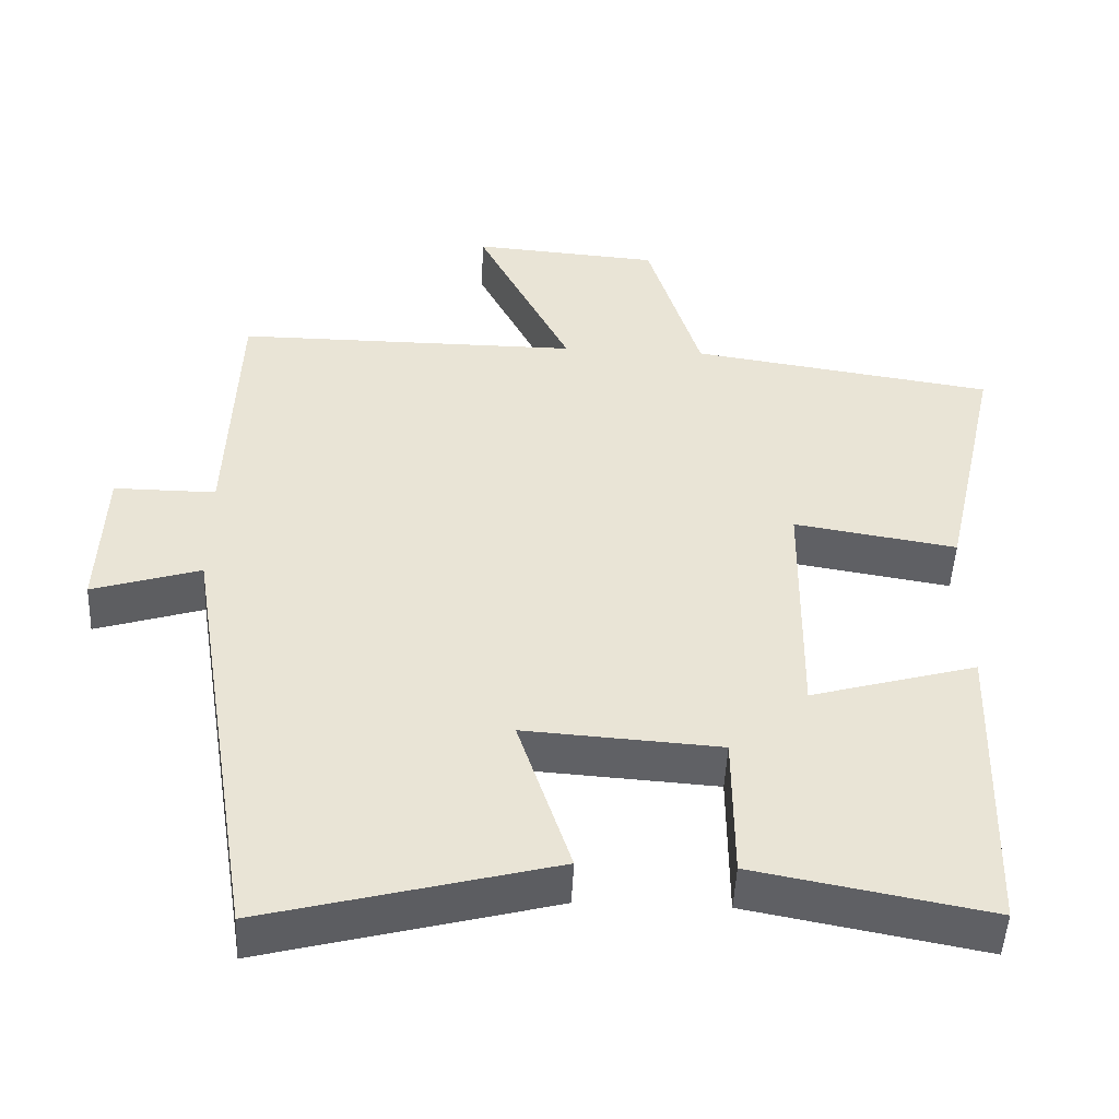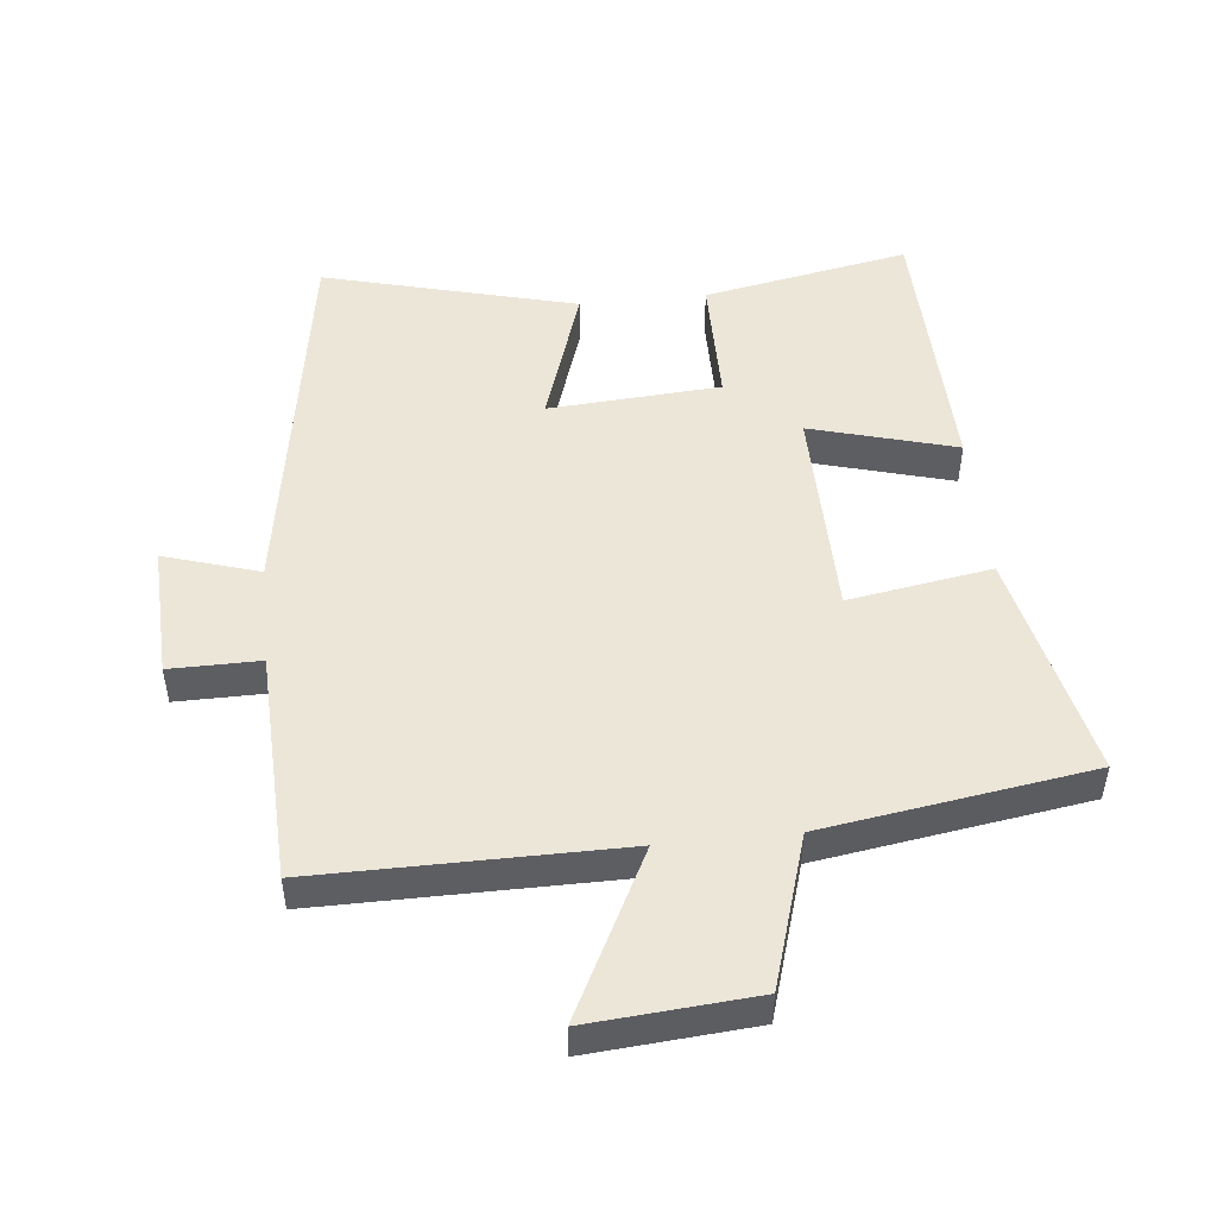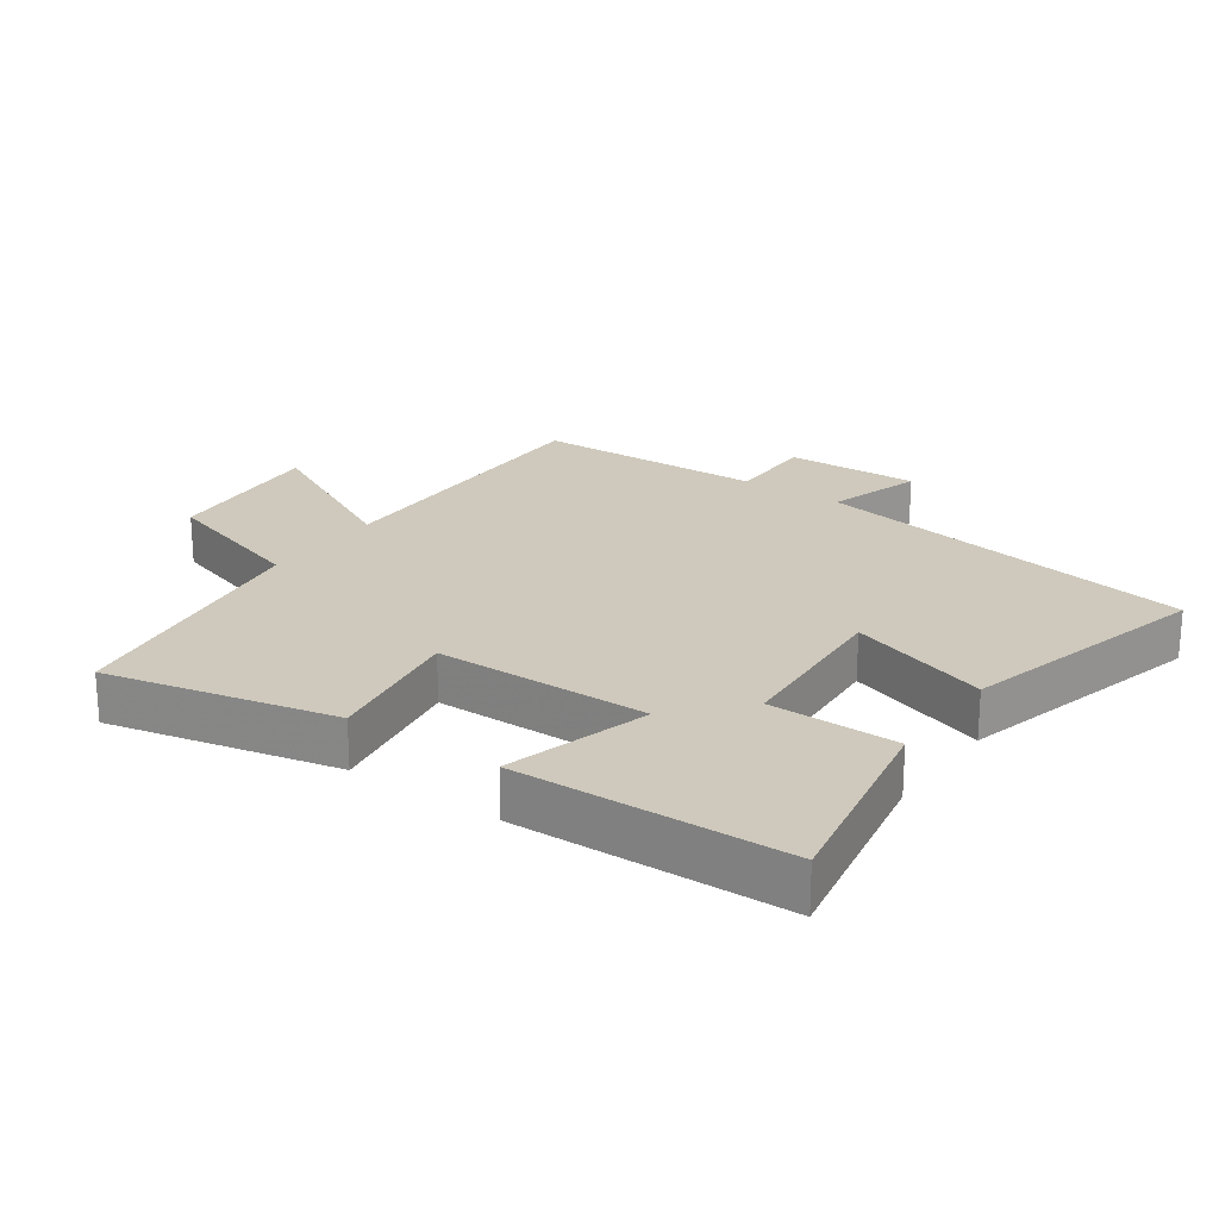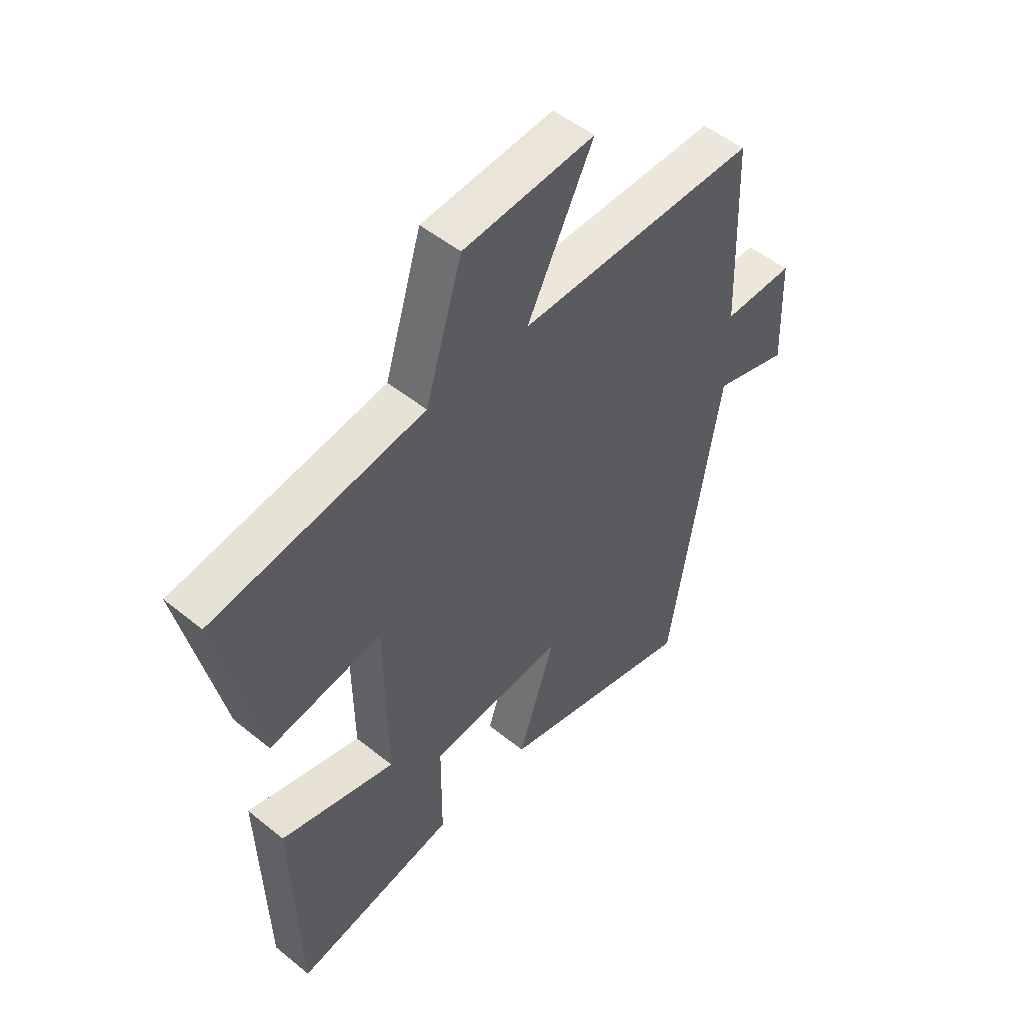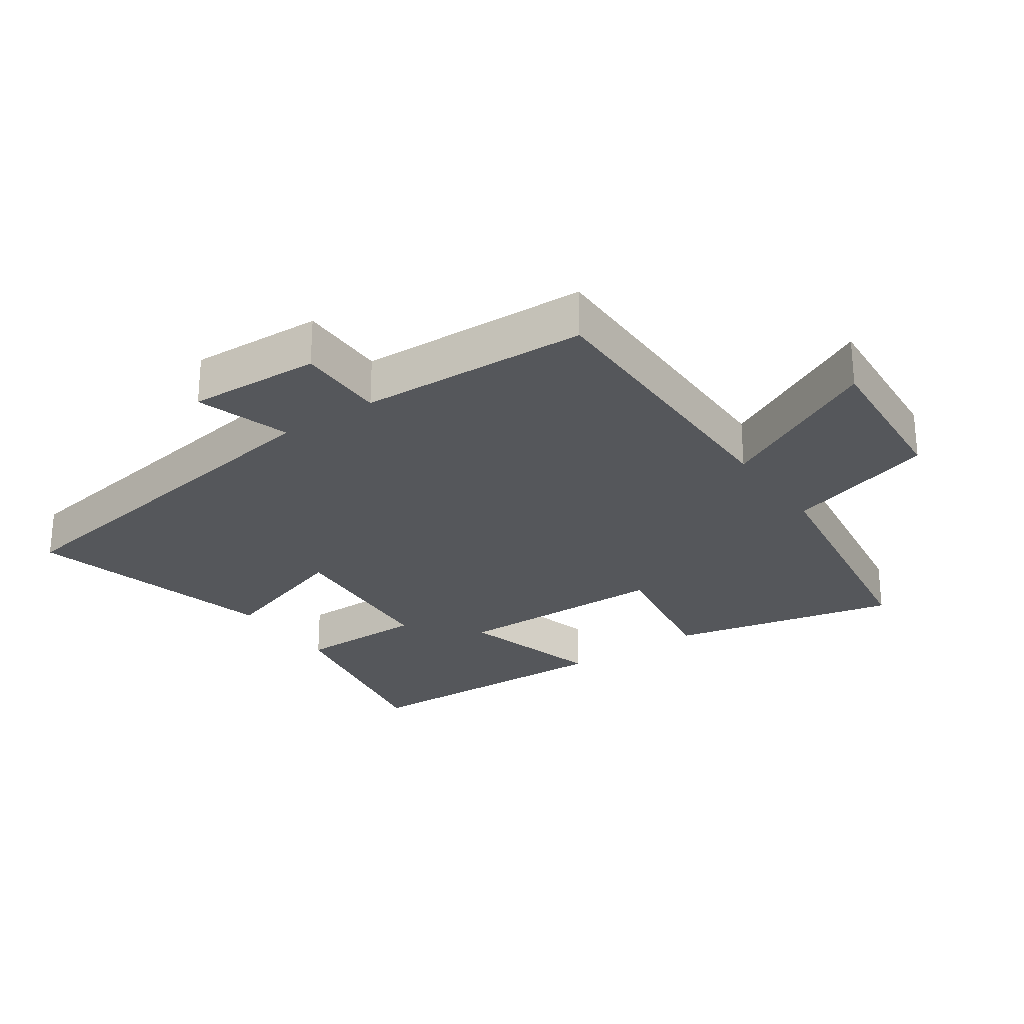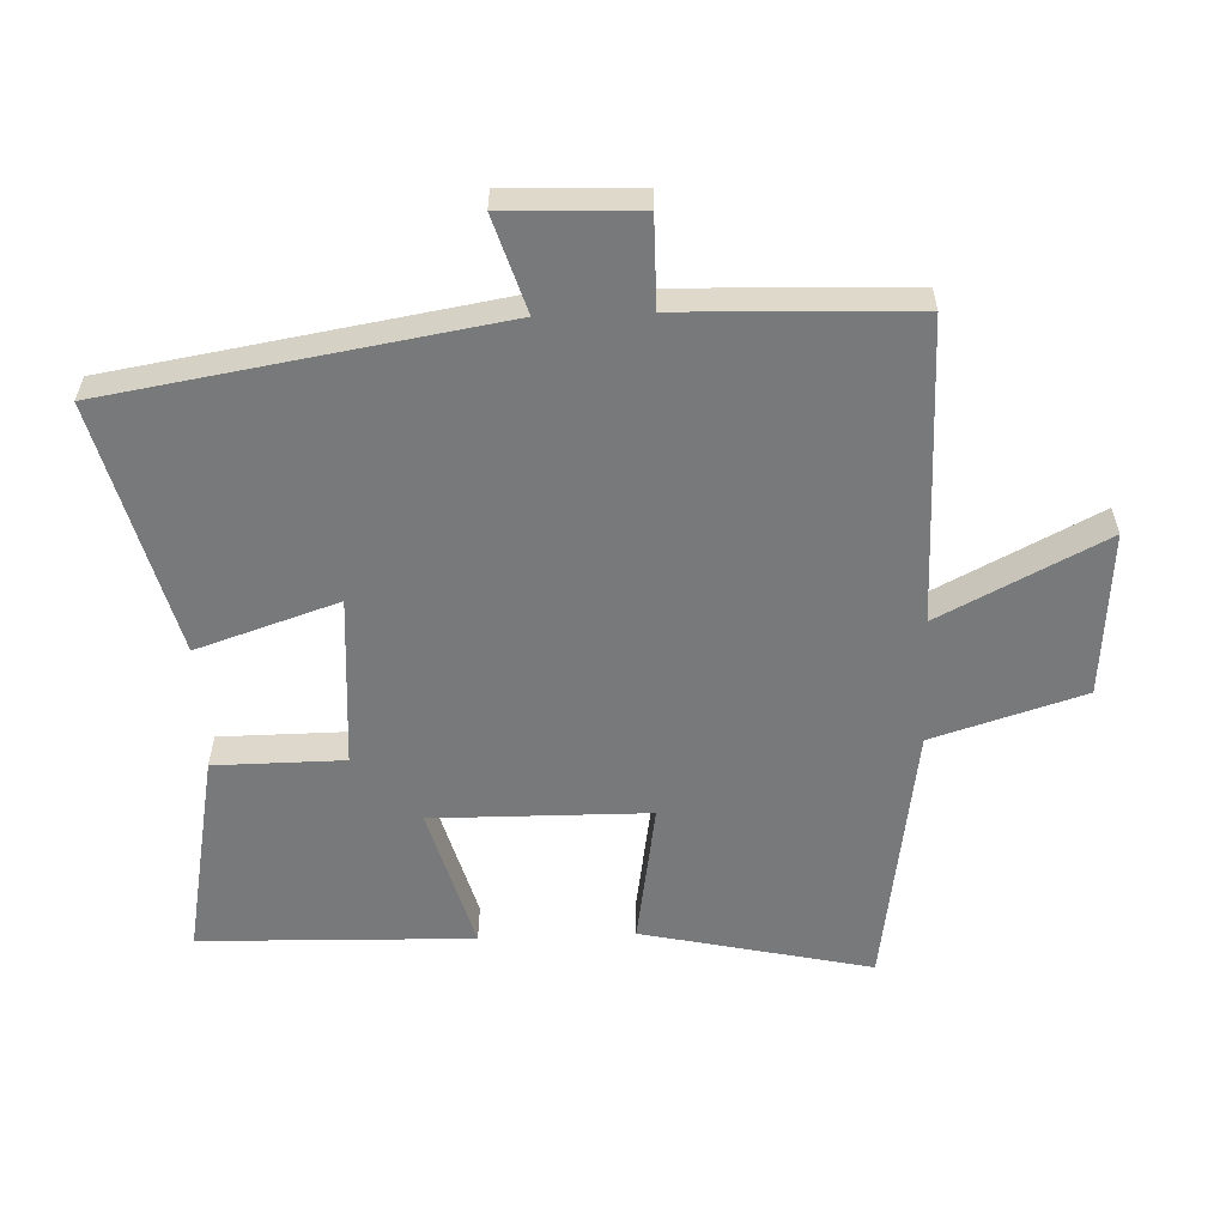
<metadata>
{"format":"obj","ext":"obj","renderer":"f3d","projection":"perspective","resolution":1024,"background":"white","views":[{"elev":-48.5,"azim":-2.6,"up":"+Z"},{"elev":49.5,"azim":-5.9,"up":"+Y"},{"elev":22.5,"azim":125.2,"up":"+Y"},{"elev":50.8,"azim":131.5,"up":"+Z"},{"elev":-26.4,"azim":-55.3,"up":"+Y"},{"elev":-57.7,"azim":-87.7,"up":"+Y"}]}
</metadata>
<code>
v -0.487 0.07 0.502
v -0.025 0.07 0.5
v -0.152 0.07 0.751
v 0.1 0.07 0.731
v 0.171 0.07 0.5
v 0.578 0.07 0.438
v 0.5 0.07 0.088
v 0.282 0.07 0.124
v 0.278 0.07 -0.206
v 0.5 0.07 -0.144
v 0.488 0.07 -0.56
v 0.174 0.07 -0.5
v 0.173 0.07 -0.302
v -0.089 0.07 -0.284
v -0.018 0.07 -0.5
v -0.404 0.07 -0.6
v -0.5 0.07 -0.009
v -0.645 0.07 -0.054
v -0.637 0.07 0.15
v -0.5 0.07 0.149
v -0.487 0 0.502
v -0.025 0 0.5
v -0.152 0 0.751
v 0.1 0 0.731
v 0.171 0 0.5
v 0.578 0 0.438
v 0.5 0 0.088
v 0.282 0 0.124
v 0.278 0 -0.206
v 0.5 0 -0.144
v 0.488 0 -0.56
v 0.174 0 -0.5
v 0.173 0 -0.302
v -0.089 0 -0.284
v -0.018 0 -0.5
v -0.404 0 -0.6
v -0.5 0 -0.009
v -0.645 0 -0.054
v -0.637 0 0.15
v -0.5 0 0.149
f 17 18 19 20
f 17 20 1 2
f 14 15 16 17
f 13 14 17 2
f 10 11 12 13
f 9 10 13
f 8 9 13 2
f 5 6 7 8
f 4 5 8
f 2 3 4 8
f 40 39 38 37
f 22 21 40 37
f 37 36 35 34
f 22 37 34 33
f 33 32 31 30
f 33 30 29
f 22 33 29 28
f 28 27 26 25
f 28 25 24
f 28 24 23 22
f 1 21 22 2
f 2 22 23 3
f 3 23 24 4
f 4 24 25 5
f 5 25 26 6
f 6 26 27 7
f 7 27 28 8
f 8 28 29 9
f 9 29 30 10
f 10 30 31 11
f 11 31 32 12
f 12 32 33 13
f 13 33 34 14
f 14 34 35 15
f 15 35 36 16
f 16 36 37 17
f 17 37 38 18
f 18 38 39 19
f 19 39 40 20
f 20 40 21 1

</code>
